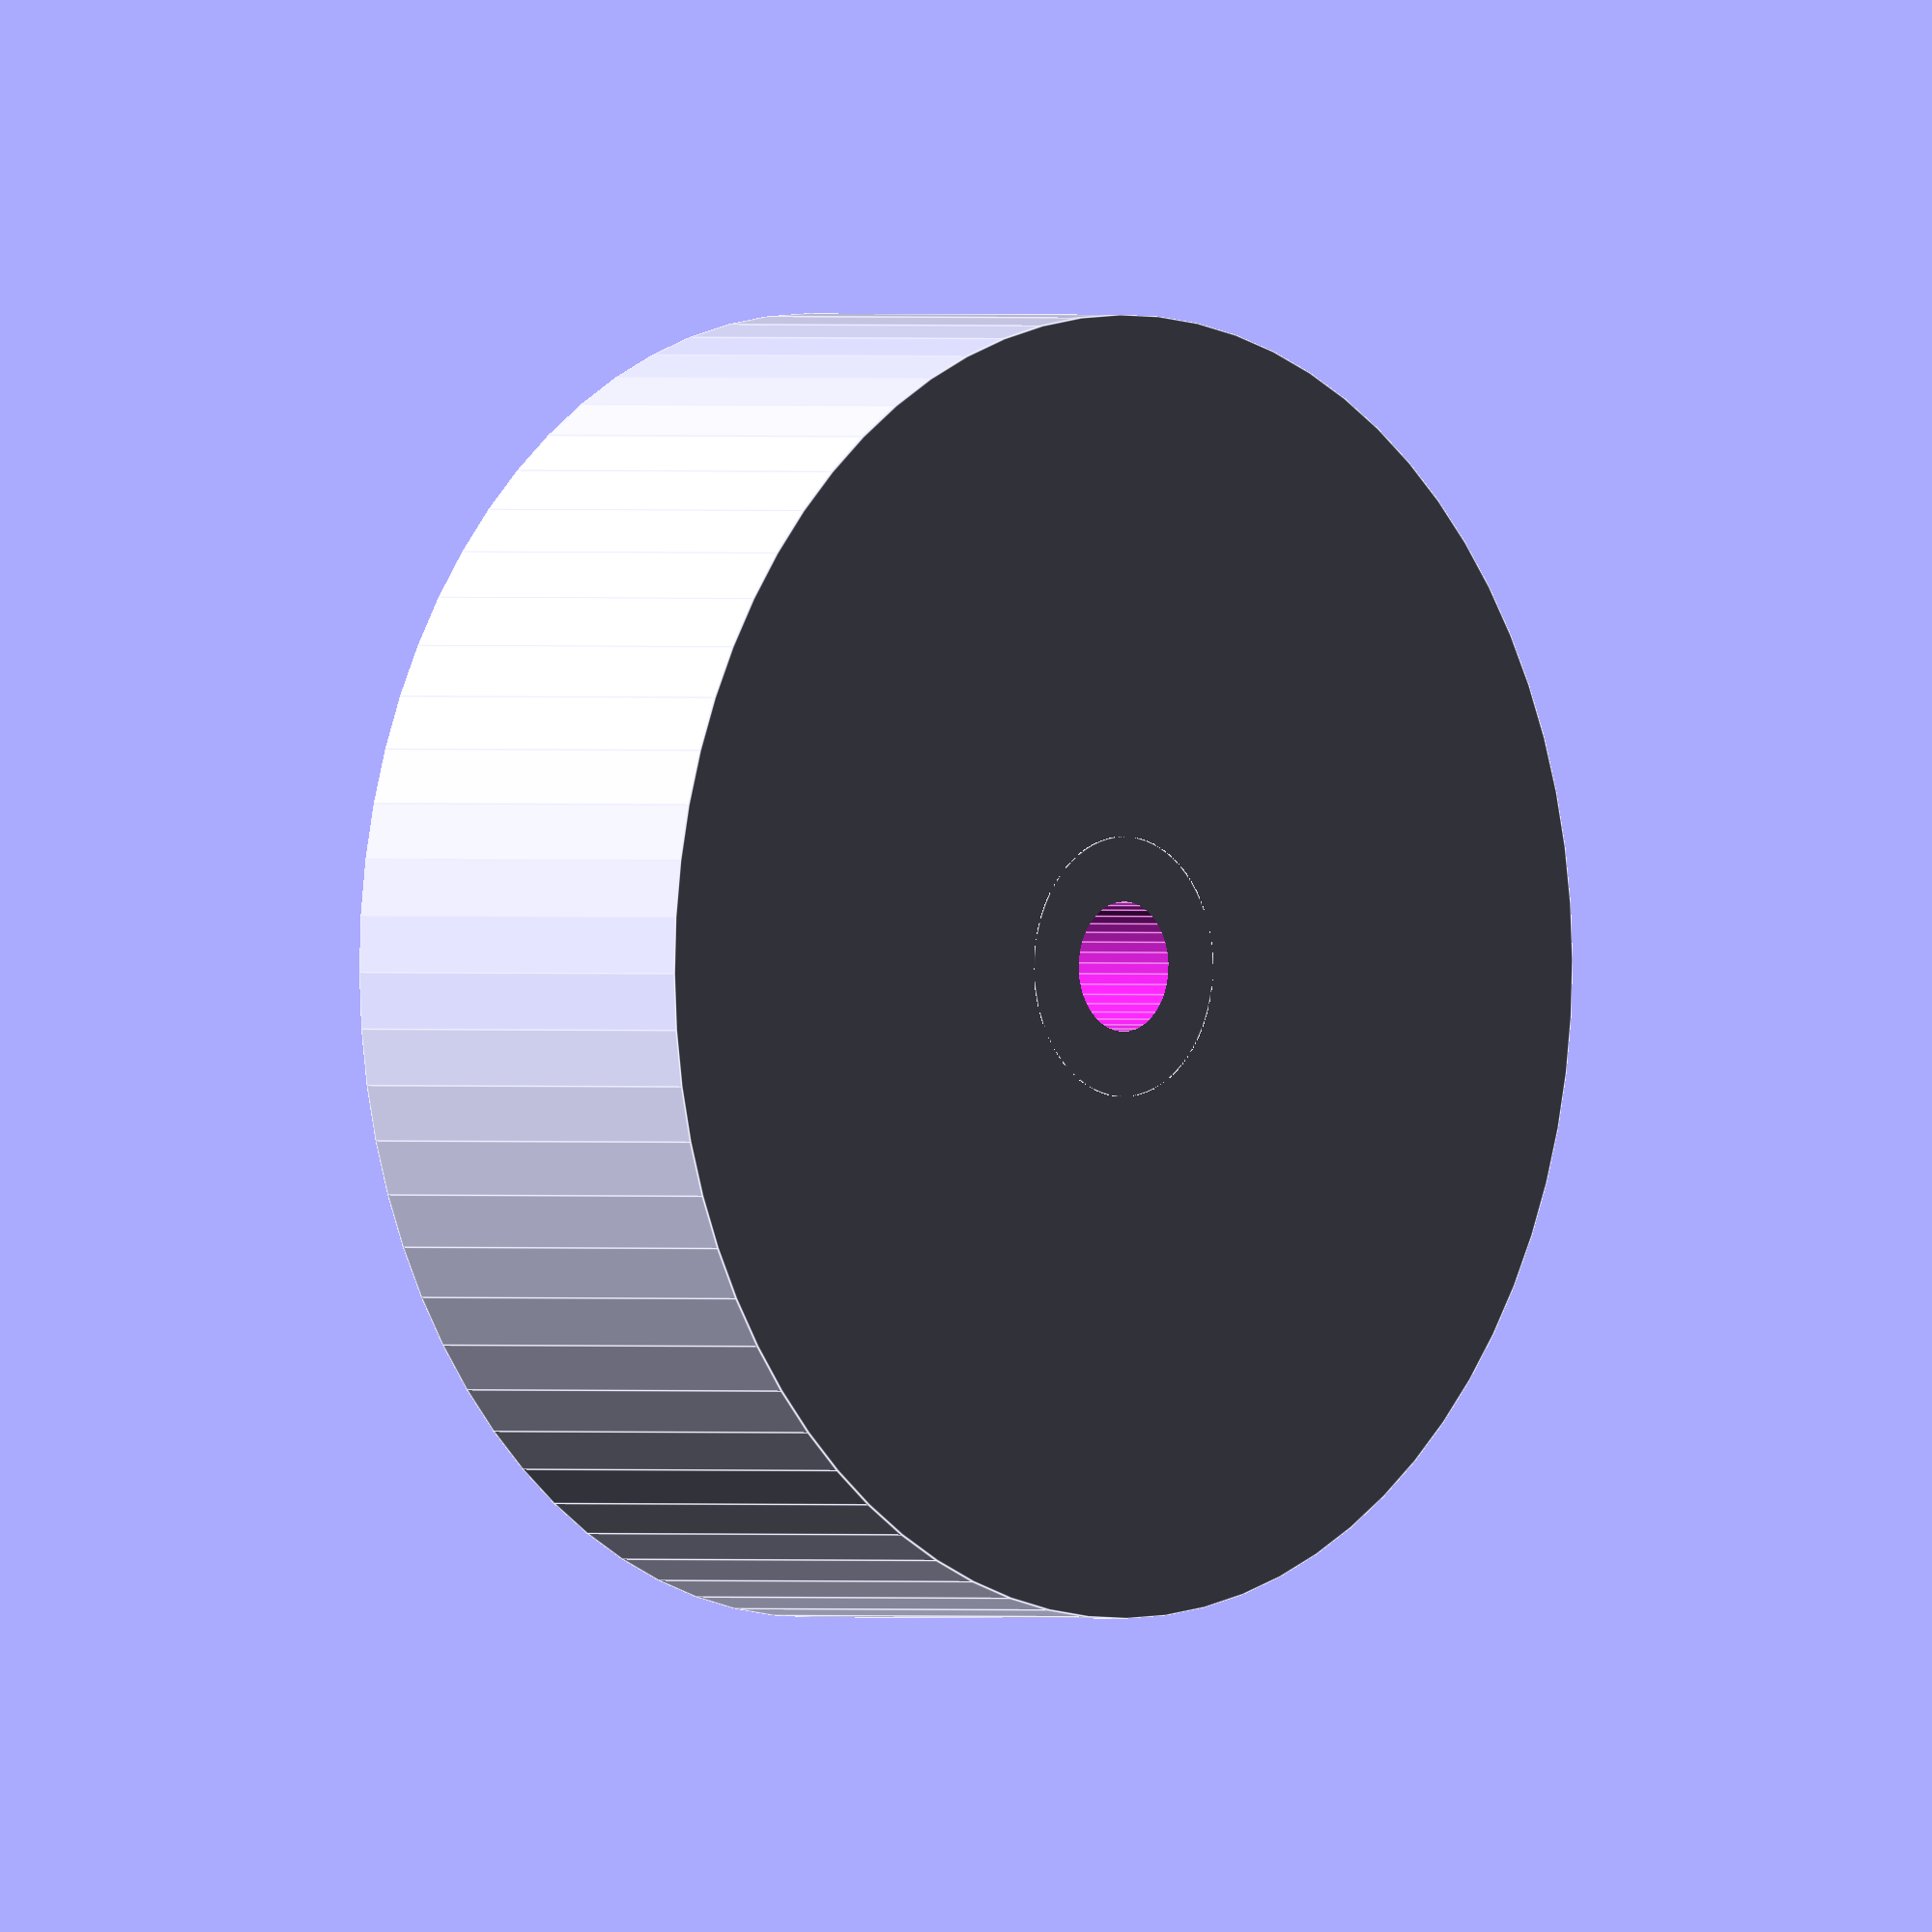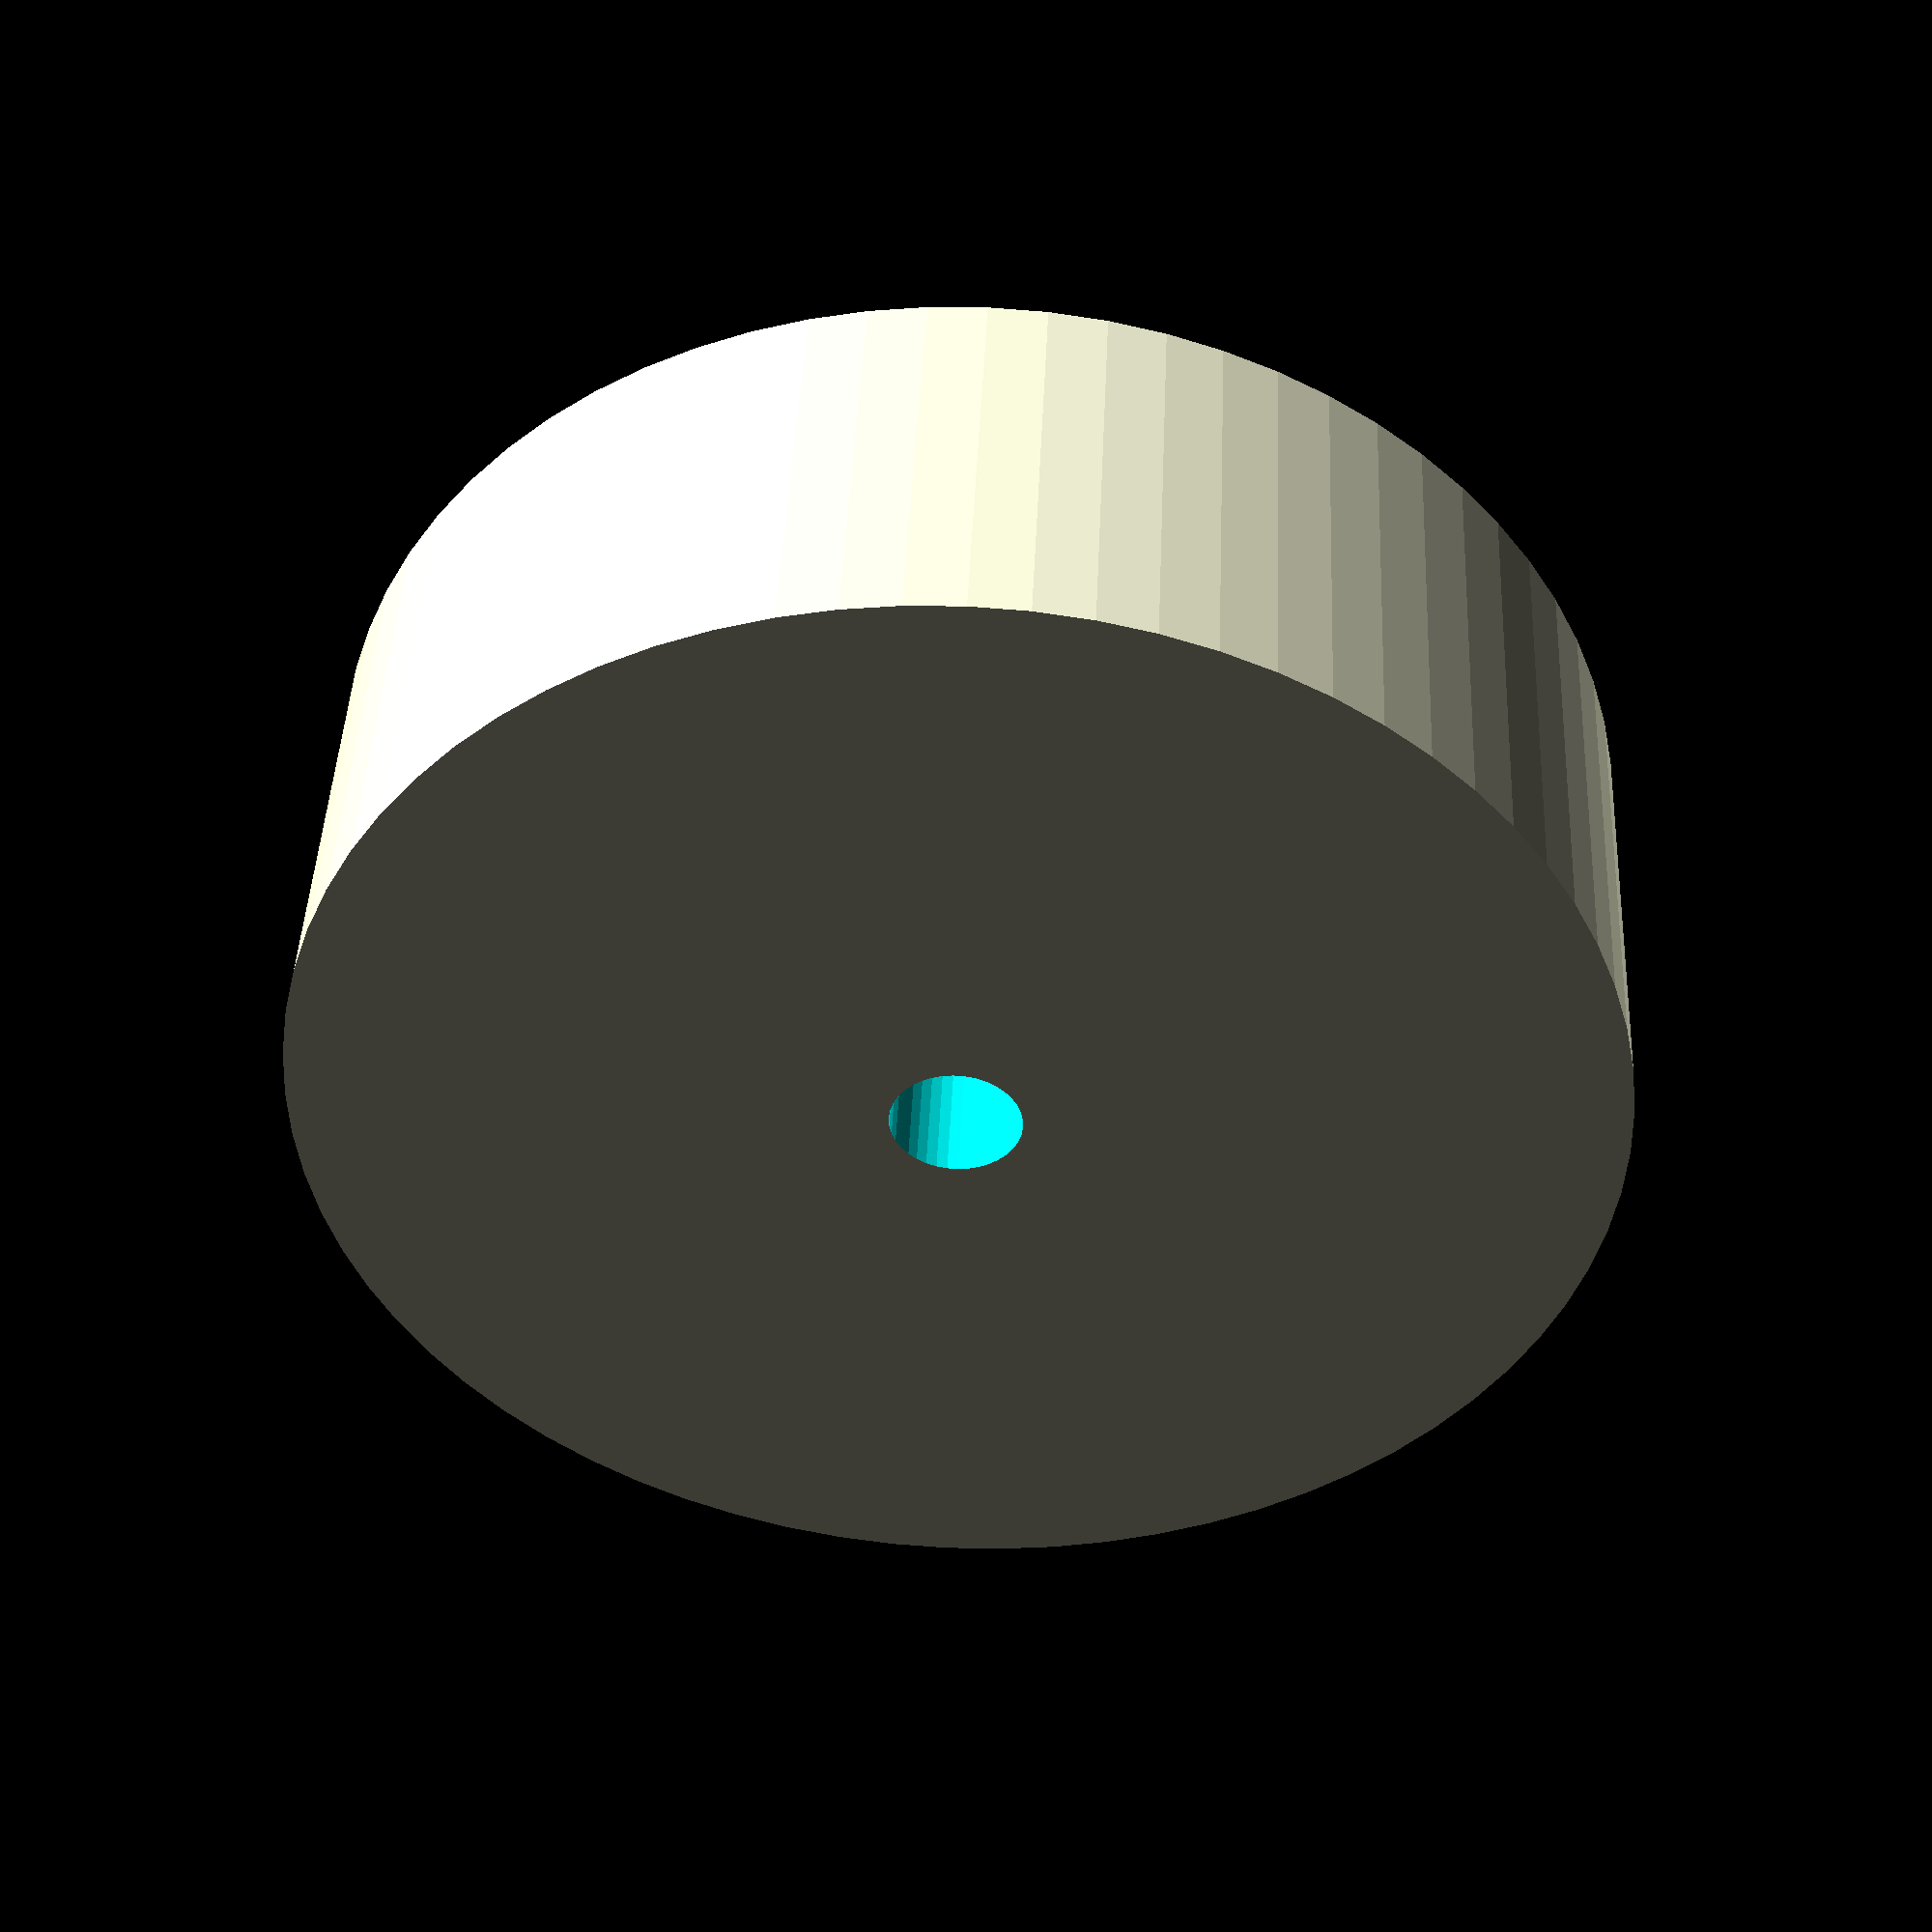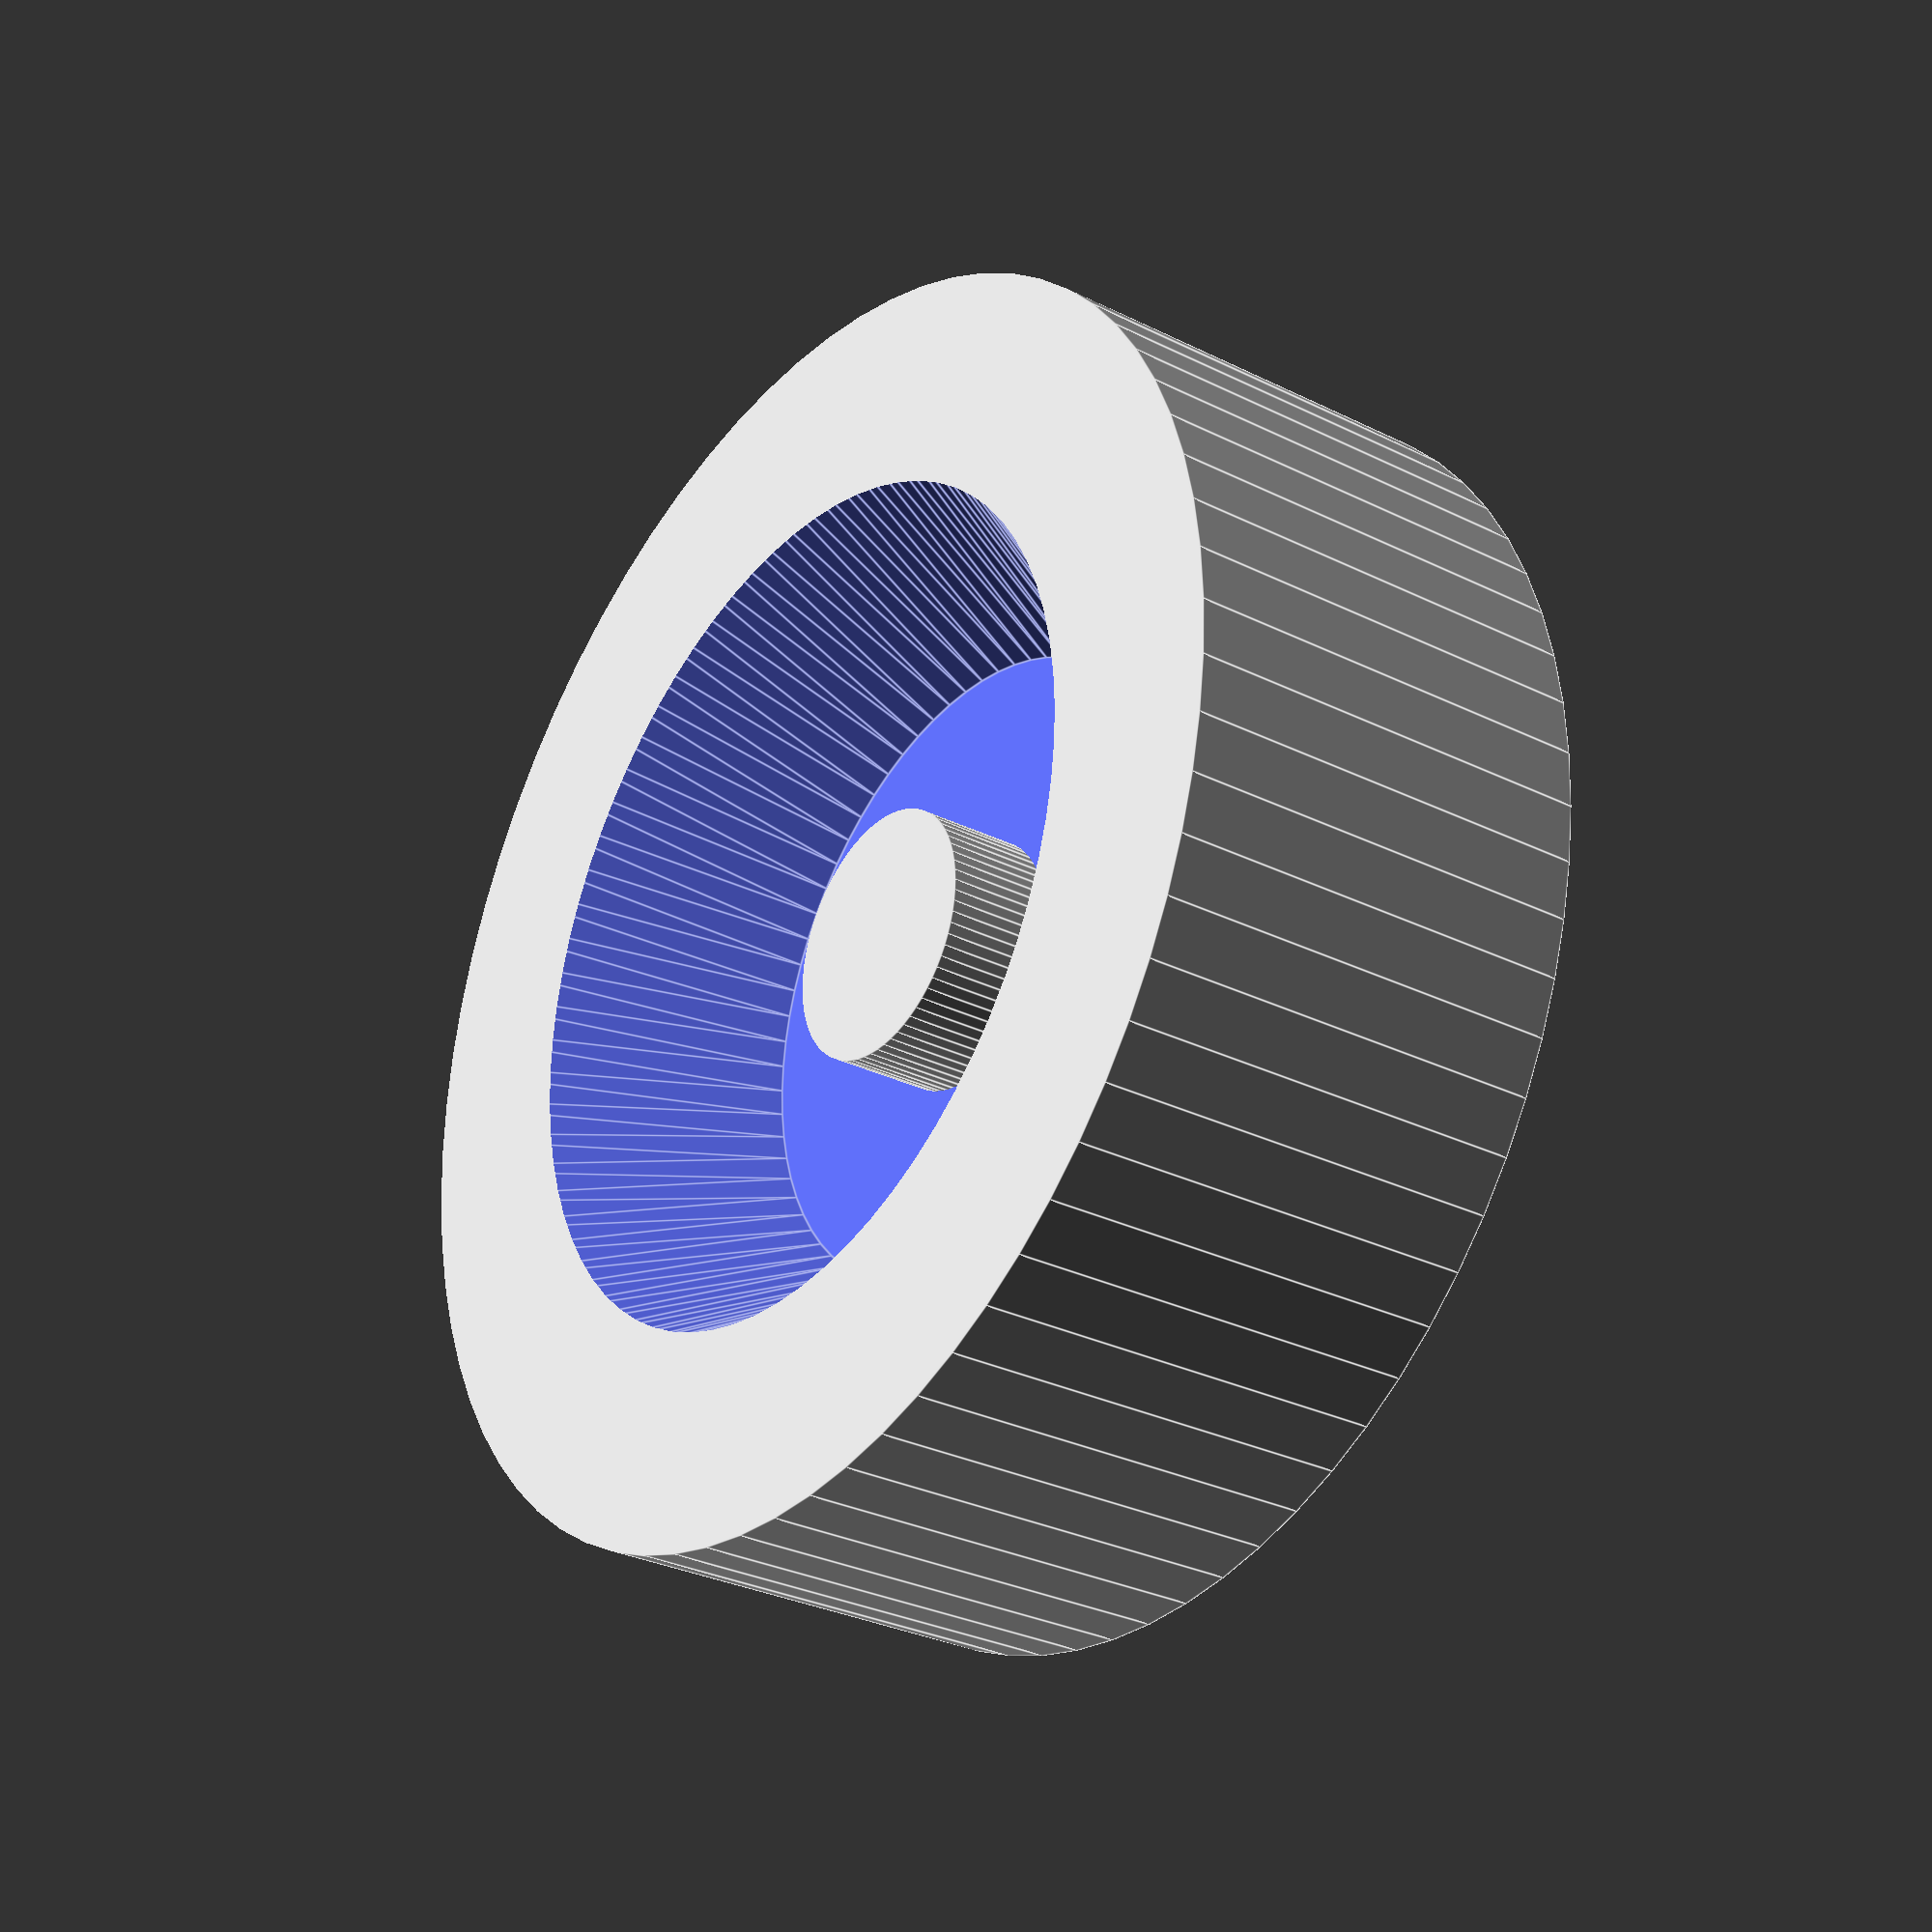
<openscad>
// this file defines the wheel


// global definitions
$fa = 5;
$fs = 0.5;


// shows wheel
wheel();


// wheel
module wheel()
{
  difference()
  {
    union()
    {
      difference()
      {
        // basic wheel
        rotate([0,90,0]) cylinder(d = 60,h = 20);

        // shape rim
        translate([10,0,0]) rotate([0,90,0]) cylinder(d1 = 30, d2 = 50, h = 20);
      }
      
      // add support to hold shaft
      rotate([0,90,0]) cylinder(d = 12,h = 15);
    }
  
    // add hole for shaft
    rotate([0,90,0]) cylinder(d = 6,h = 20, center = true);
  }
}


</openscad>
<views>
elev=233.4 azim=33.7 roll=150.6 proj=o view=edges
elev=43.8 azim=266.8 roll=144.1 proj=p view=solid
elev=5.5 azim=346.0 roll=146.3 proj=p view=edges
</views>
